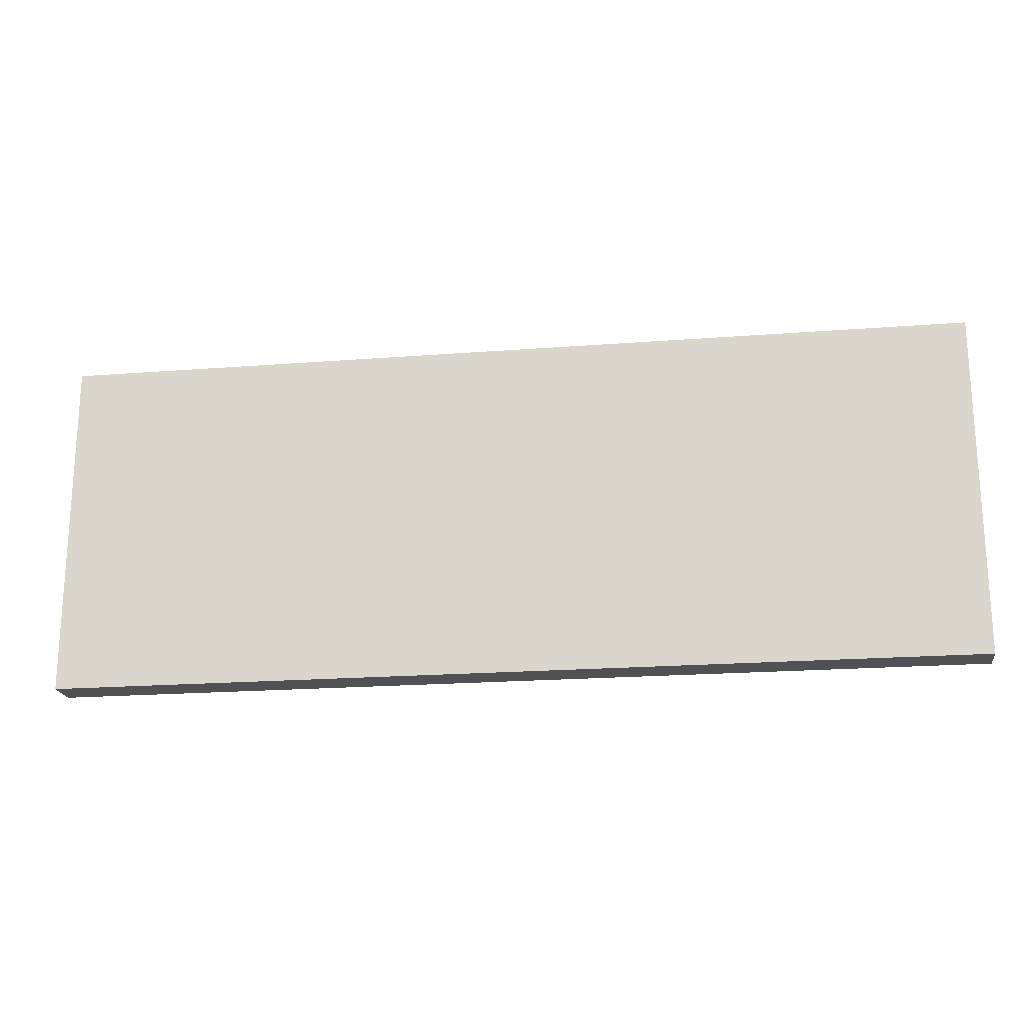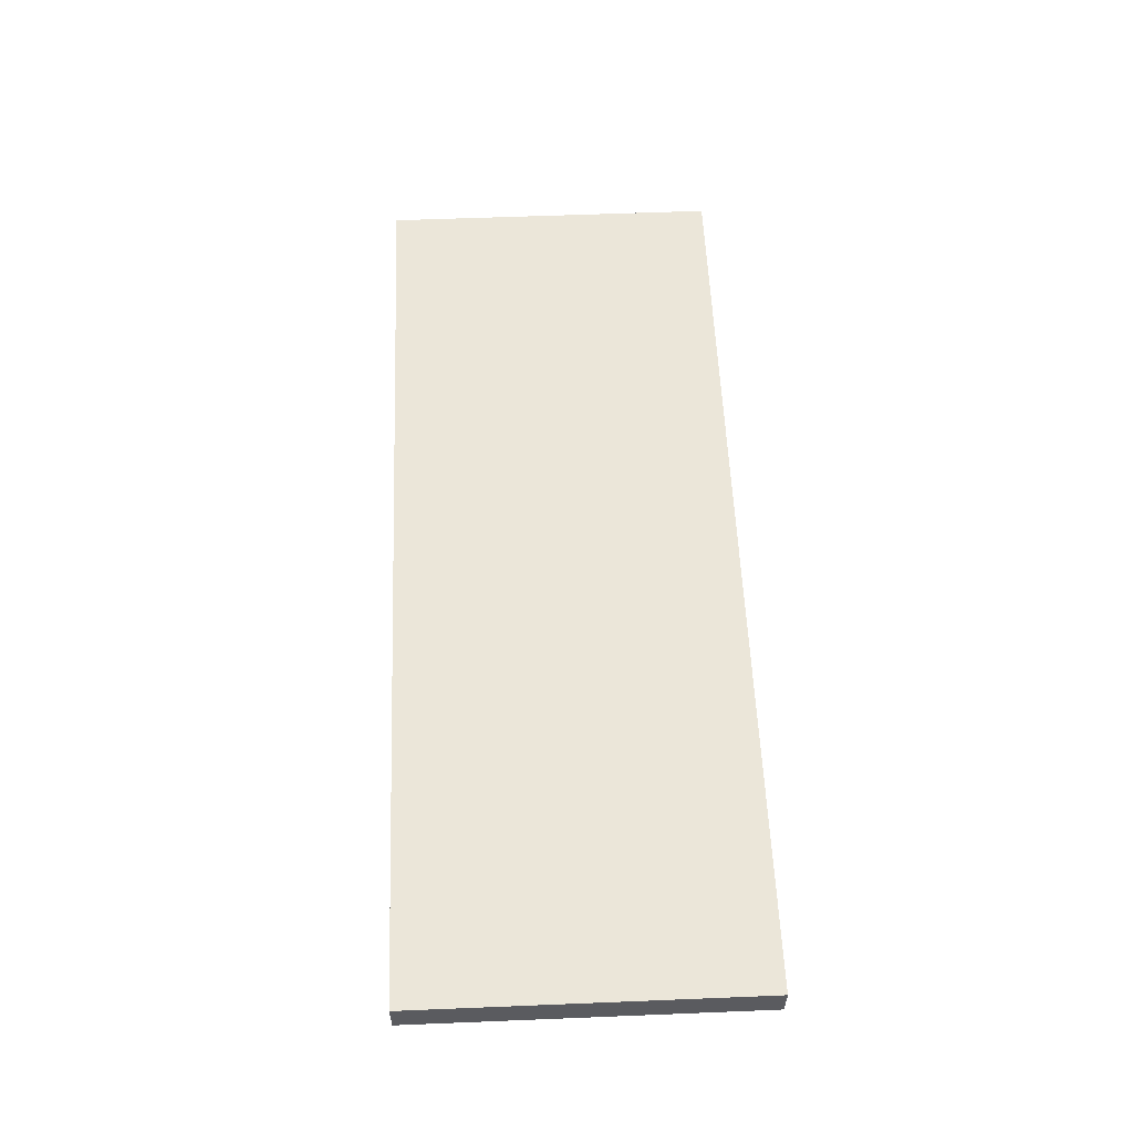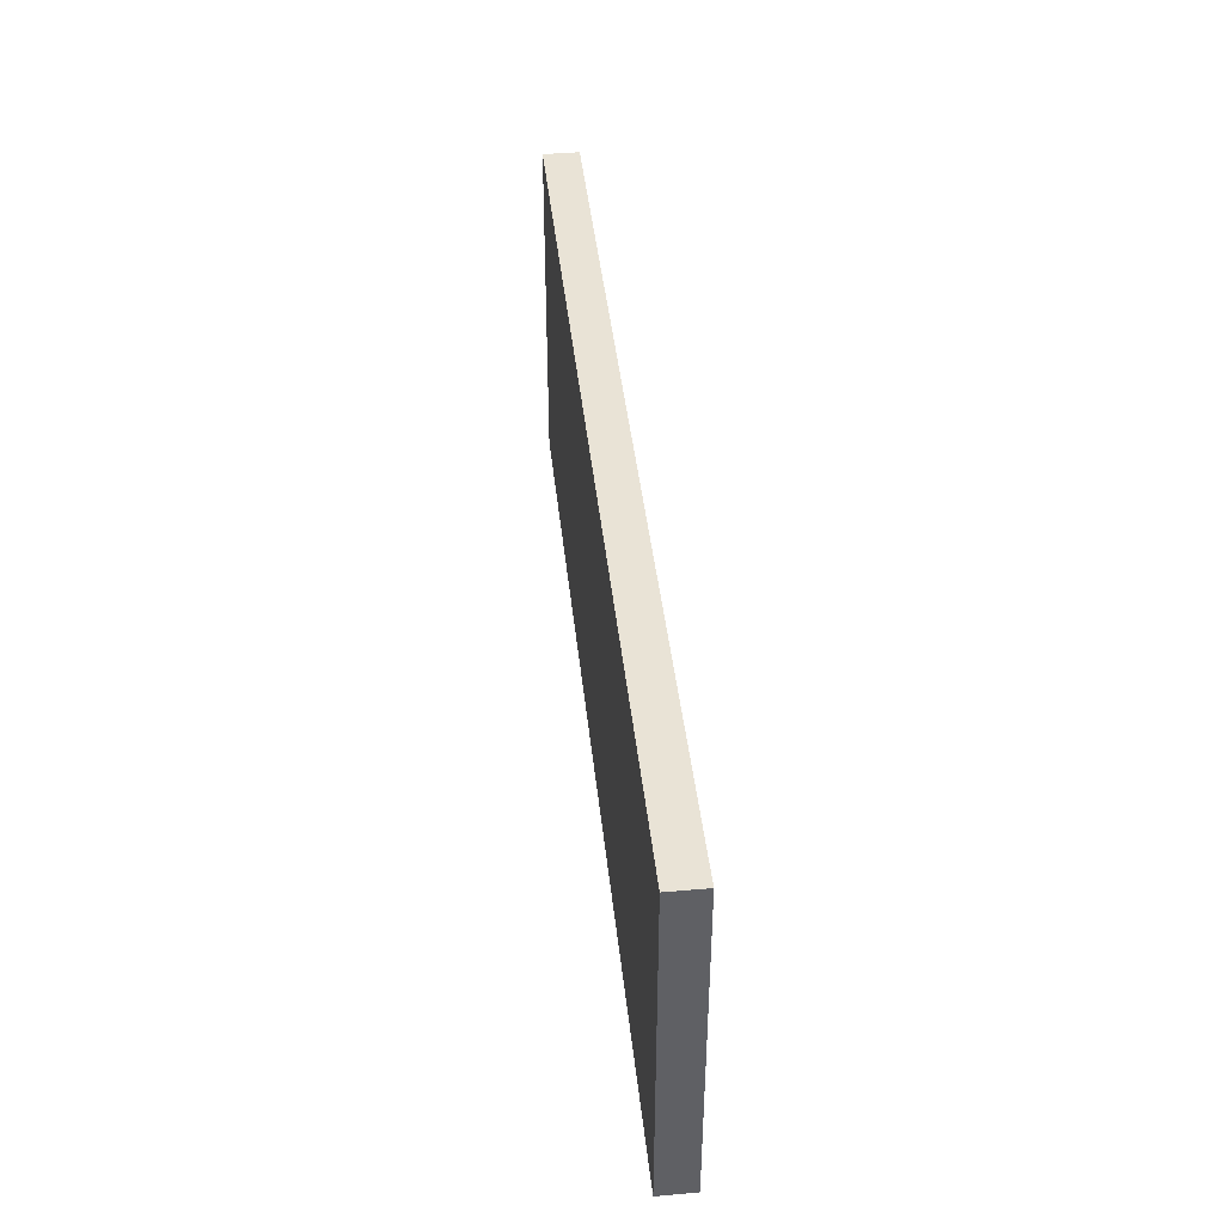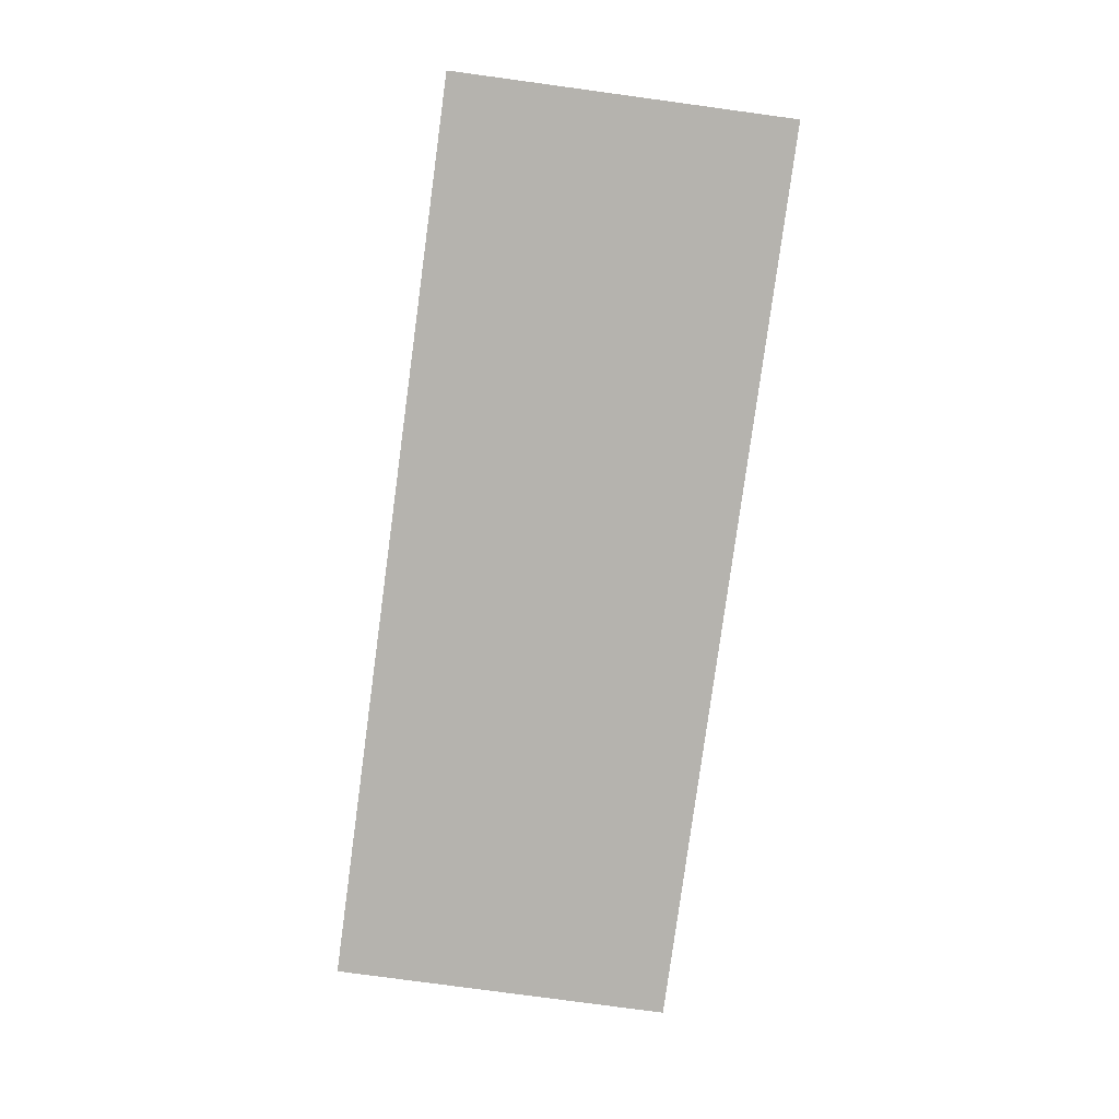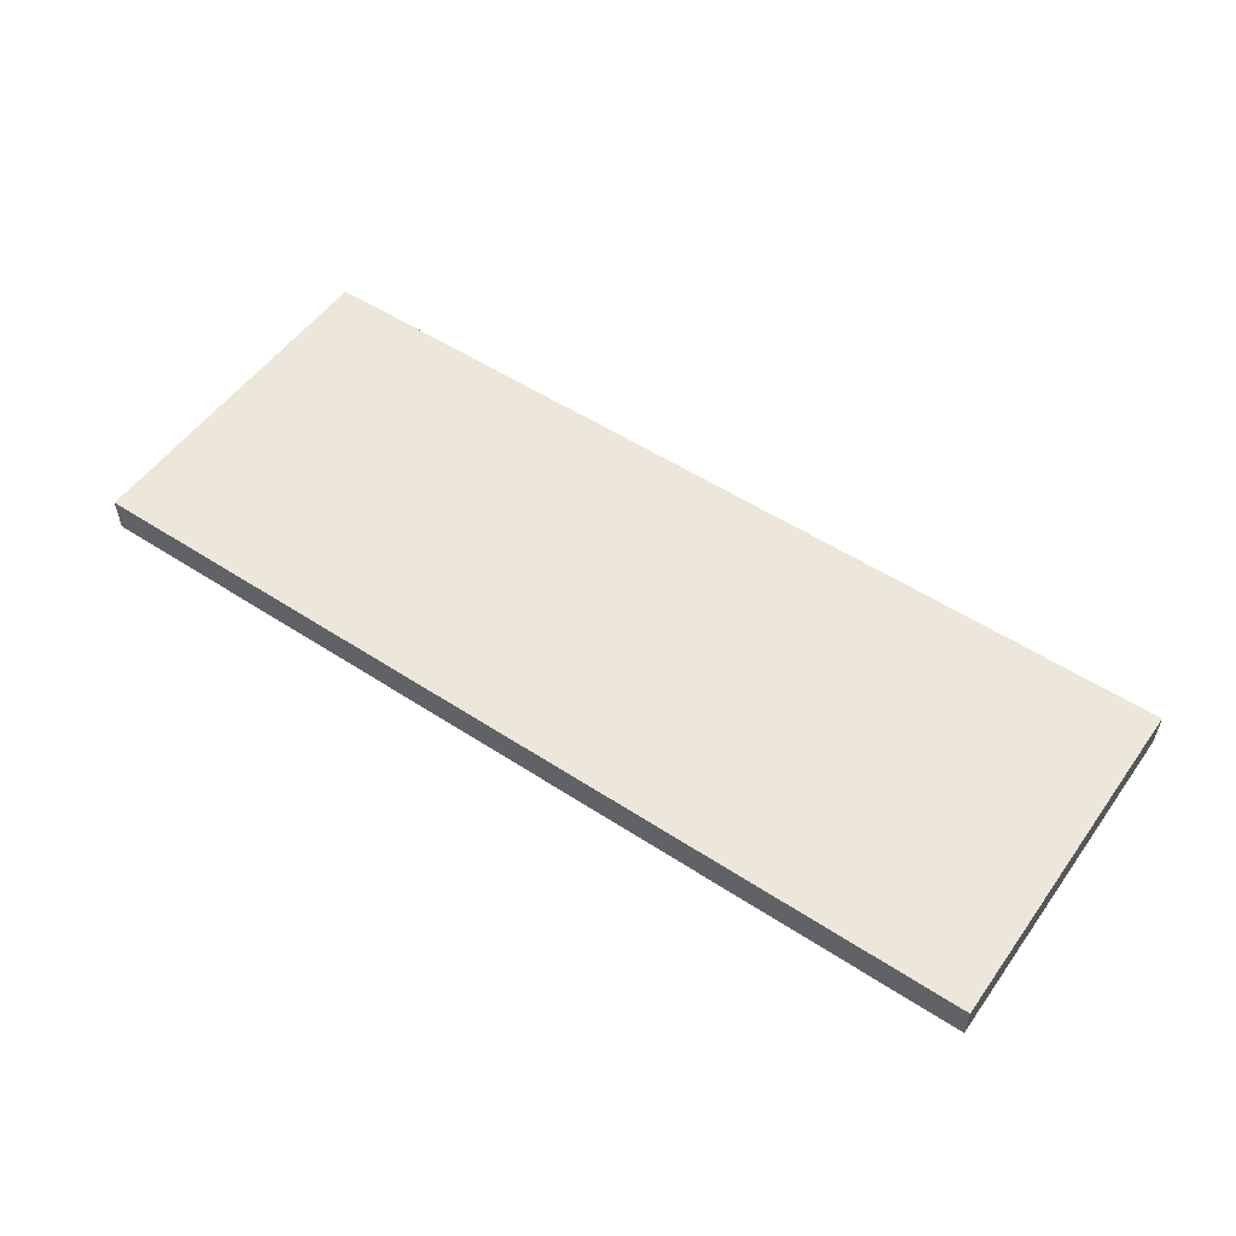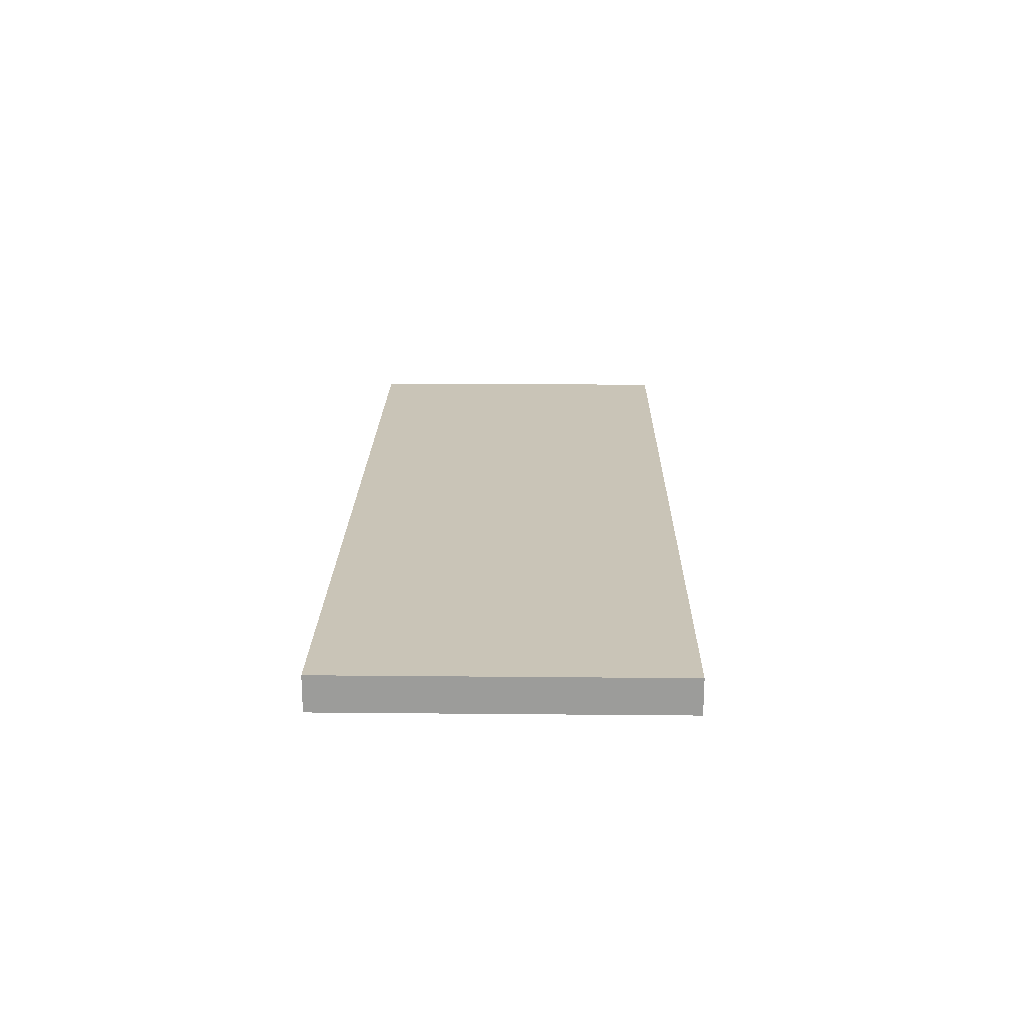
<metadata>
{"format":"obj","ext":"obj","renderer":"f3d","projection":"perspective","resolution":1024,"background":"white","views":[{"elev":-20.0,"azim":8.2,"up":"+Y"},{"elev":56.8,"azim":-92.4,"up":"+Z"},{"elev":42.0,"azim":-96.0,"up":"+Y"},{"elev":-79.9,"azim":82.3,"up":"+Z"},{"elev":53.4,"azim":34.9,"up":"+Z"},{"elev":19.9,"azim":-89.0,"up":"+Z"}]}
</metadata>
<code>
o Group7/mesh11/mesh11-geometry#mesh11-geometry
v -0.03173 0.07852 0.1195
v -0.561 -0.1187 0.1195
v -0.03173 -0.1187 0.1195
v -0.561 0.07852 0.1195
v -0.03173 -0.1187 0.09927
v -0.561 0.07852 0.09927
v -0.561 -0.1187 0.09927
v -0.03173 0.07852 0.09927
f 1 2 3
f 2 1 4
f 3 2 1
f 4 1 2
f 2 5 3
f 3 5 2
f 5 1 3
f 3 1 5
f 1 6 4
f 4 6 1
f 6 2 4
f 4 2 6
f 5 2 7
f 7 2 5
f 1 5 8
f 8 5 1
f 6 1 8
f 8 1 6
f 2 6 7
f 7 6 2
f 6 5 7
f 7 5 6
f 5 6 8
f 8 6 5

</code>
